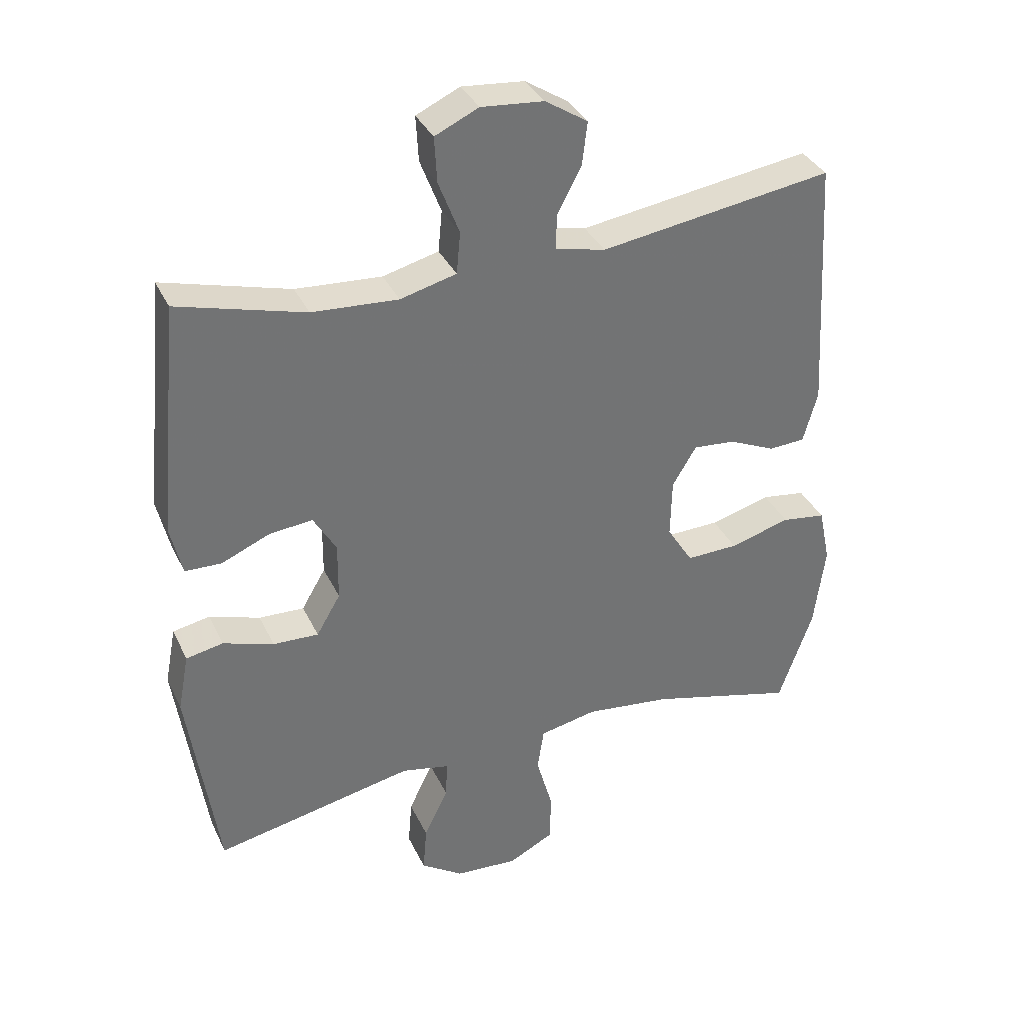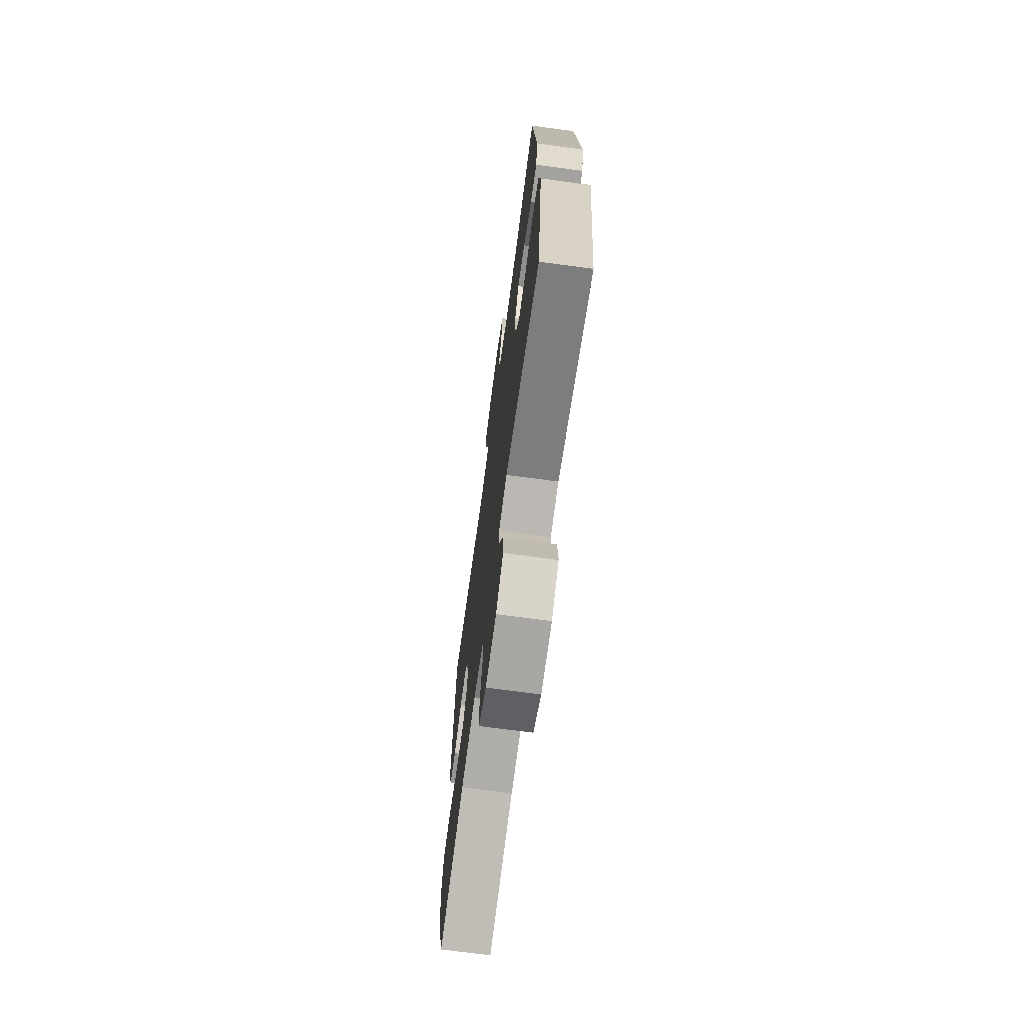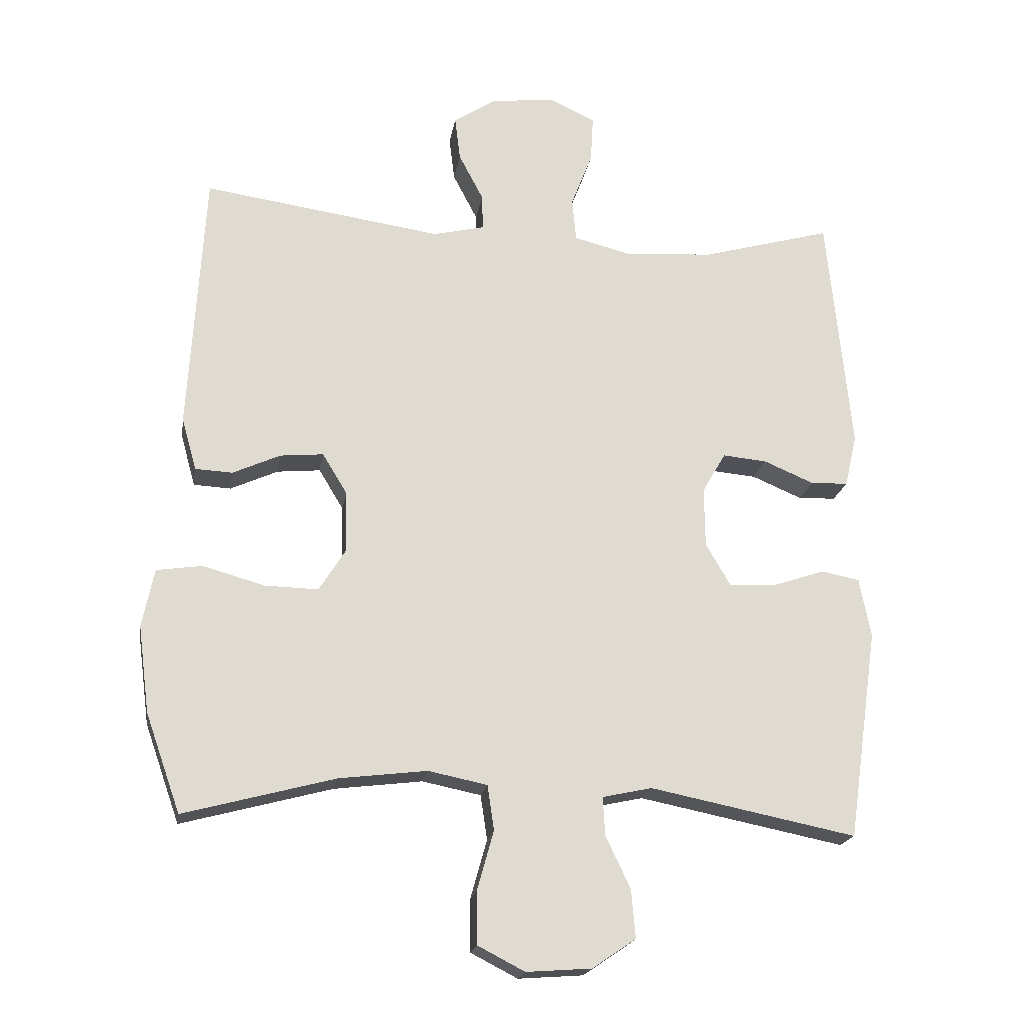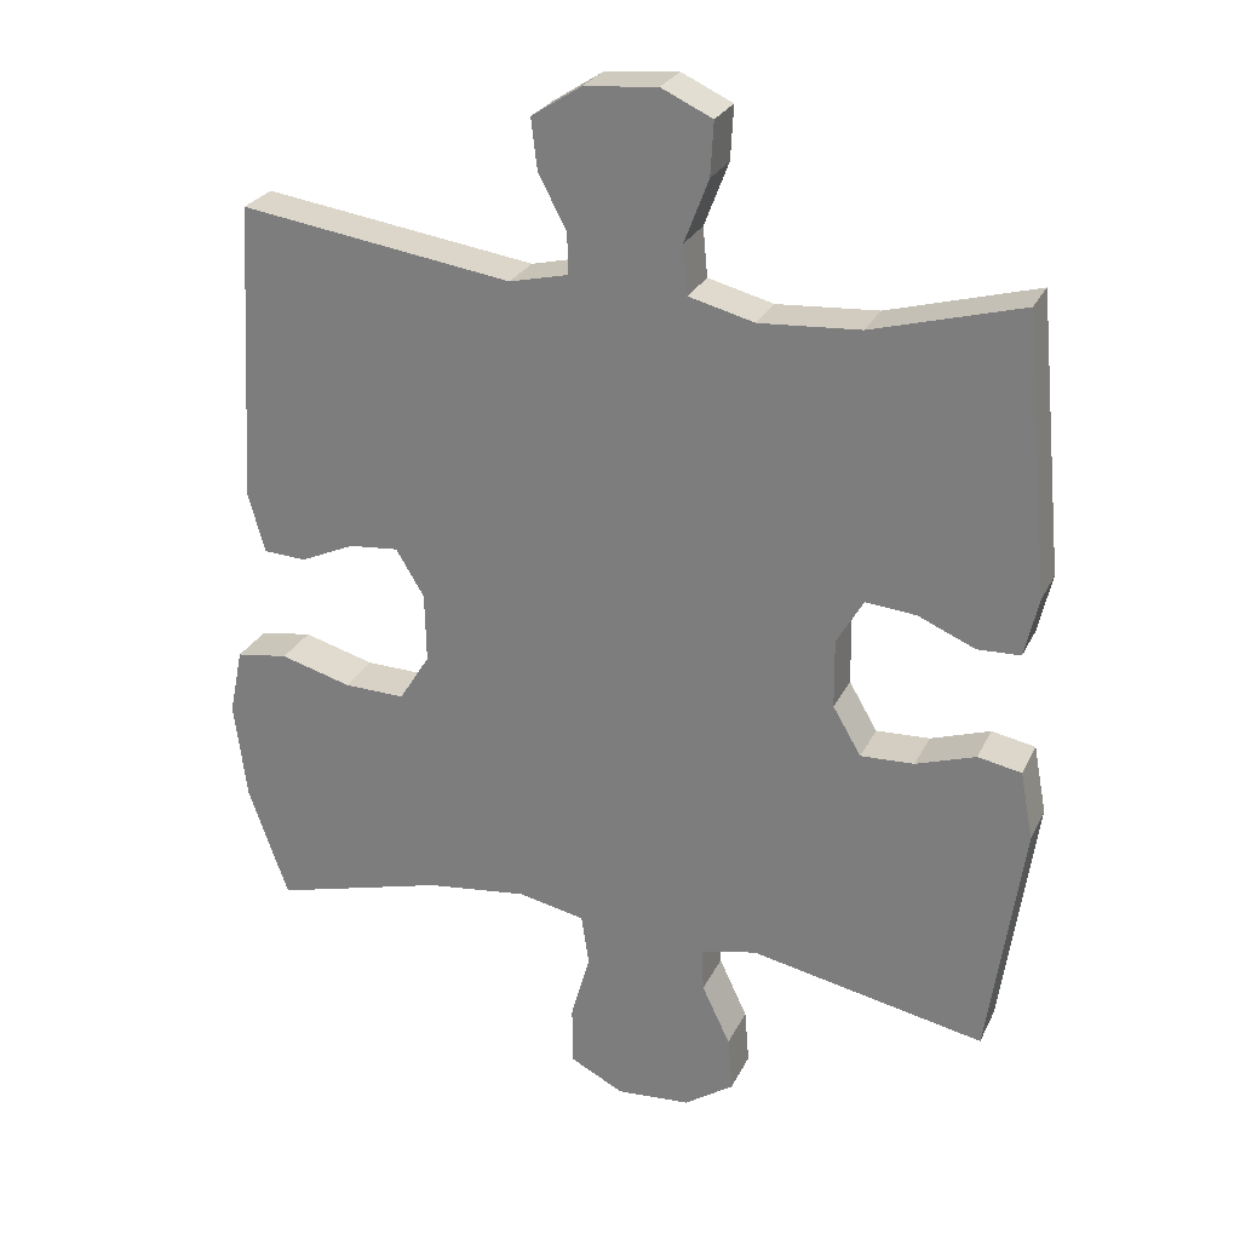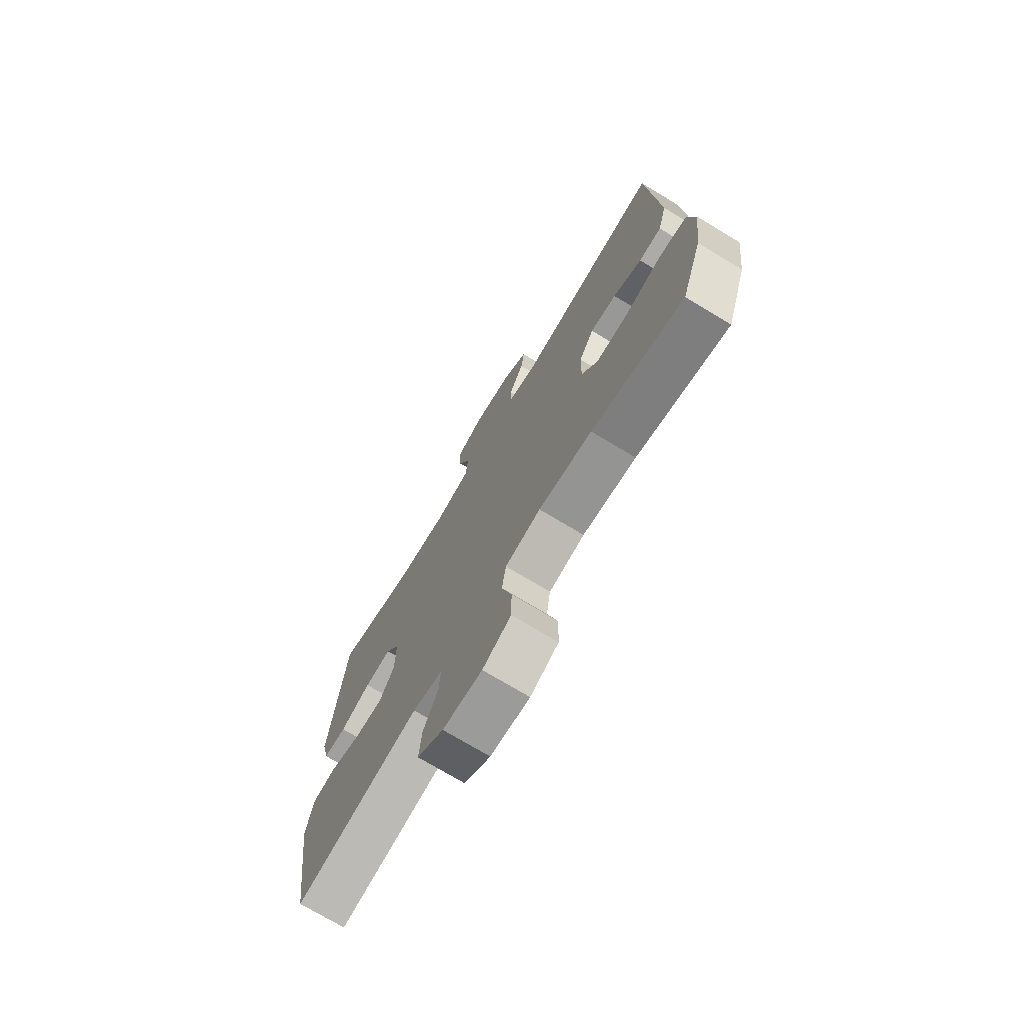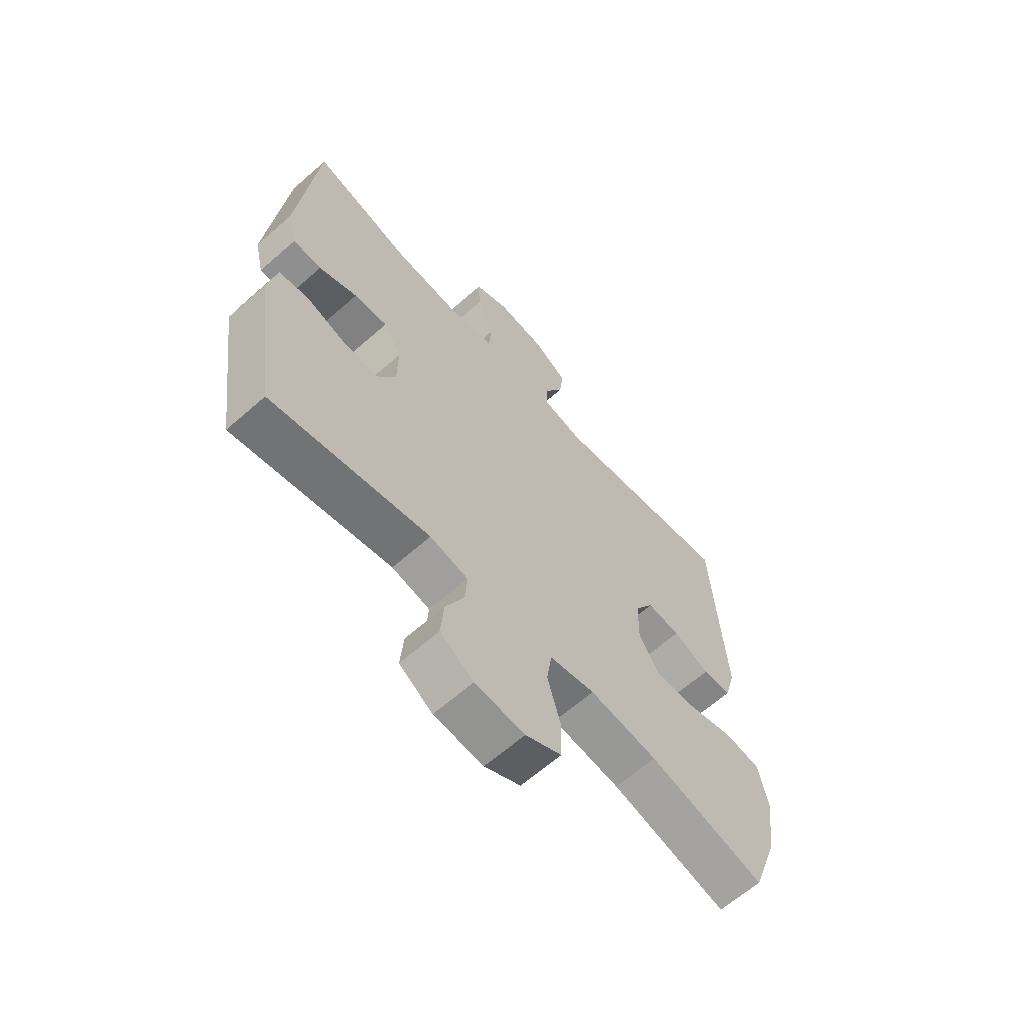
<metadata>
{"format":"obj","ext":"obj","renderer":"f3d","projection":"perspective","resolution":1024,"background":"white","views":[{"elev":35.5,"azim":157.1,"up":"+Z"},{"elev":-70.5,"azim":82.3,"up":"+Z"},{"elev":-19.6,"azim":-9.0,"up":"+Z"},{"elev":26.5,"azim":21.3,"up":"+Z"},{"elev":-73.4,"azim":-121.1,"up":"+Z"},{"elev":-64.0,"azim":131.6,"up":"+Z"}]}
</metadata>
<code>
v 0.5 0.07 0.5
v 0.535 0.07 0.14
v 0.517 0.07 0.062
v 0.461 0.07 0.06
v 0.386 0.07 0.092
v 0.32 0.07 0.098
v 0.285 0.07 0.038
v 0.286 0.07 -0.052
v 0.323 0.07 -0.115
v 0.393 0.07 -0.112
v 0.471 0.07 -0.086
v 0.528 0.07 -0.097
v 0.545 0.07 -0.186
v 0.5 0.07 -0.5
v 0.192 0.07 -0.438
v 0.118 0.07 -0.454
v 0.121 0.07 -0.511
v 0.158 0.07 -0.589
v 0.164 0.07 -0.661
v 0.099 0.07 -0.705
v 0.002 0.07 -0.712
v -0.068 0.07 -0.676
v -0.069 0.07 -0.598
v -0.044 0.07 -0.509
v -0.054 0.07 -0.442
v -0.142 0.07 -0.424
v -0.274 0.07 -0.44
v -0.5 0.07 -0.5
v -0.552 0.07 -0.353
v -0.569 0.07 -0.223
v -0.551 0.07 -0.136
v -0.483 0.07 -0.126
v -0.39 0.07 -0.152
v -0.31 0.07 -0.154
v -0.27 0.07 -0.09
v -0.272 0.07 0.001
v -0.309 0.07 0.062
v -0.374 0.07 0.056
v -0.445 0.07 0.024
v -0.501 0.07 0.027
v -0.523 0.07 0.106
v -0.5 0.07 0.5
v -0.142 0.07 0.448
v -0.065 0.07 0.466
v -0.066 0.07 0.519
v -0.103 0.07 0.59
v -0.111 0.07 0.656
v -0.046 0.07 0.698
v 0.05 0.07 0.707
v 0.117 0.07 0.676
v 0.113 0.07 0.606
v 0.081 0.07 0.523
v 0.087 0.07 0.459
v 0.173 0.07 0.437
v 0.305 0.07 0.446
v 0.5 0 0.5
v 0.535 0 0.14
v 0.517 0 0.062
v 0.461 0 0.06
v 0.386 0 0.092
v 0.32 0 0.098
v 0.285 0 0.038
v 0.286 0 -0.052
v 0.323 0 -0.115
v 0.393 0 -0.112
v 0.471 0 -0.086
v 0.528 0 -0.097
v 0.545 0 -0.186
v 0.5 0 -0.5
v 0.192 0 -0.438
v 0.118 0 -0.454
v 0.121 0 -0.511
v 0.158 0 -0.589
v 0.164 0 -0.661
v 0.099 0 -0.705
v 0.002 0 -0.712
v -0.068 0 -0.676
v -0.069 0 -0.598
v -0.044 0 -0.509
v -0.054 0 -0.442
v -0.142 0 -0.424
v -0.274 0 -0.44
v -0.5 0 -0.5
v -0.552 0 -0.353
v -0.569 0 -0.223
v -0.551 0 -0.136
v -0.483 0 -0.126
v -0.39 0 -0.152
v -0.31 0 -0.154
v -0.27 0 -0.09
v -0.272 0 0.001
v -0.309 0 0.062
v -0.374 0 0.056
v -0.445 0 0.024
v -0.501 0 0.027
v -0.523 0 0.106
v -0.5 0 0.5
v -0.142 0 0.448
v -0.065 0 0.466
v -0.066 0 0.519
v -0.103 0 0.59
v -0.111 0 0.656
v -0.046 0 0.698
v 0.05 0 0.707
v 0.117 0 0.676
v 0.113 0 0.606
v 0.081 0 0.523
v 0.087 0 0.459
v 0.173 0 0.437
v 0.305 0 0.446
f 50 51 52
f 49 50 52
f 48 49 52
f 47 48 52
f 46 47 52
f 45 46 52
f 44 45 52 53
f 43 44 53 54
f 41 42 43
f 40 41 43
f 39 40 43
f 38 39 43
f 37 38 43 54
f 31 32 33
f 30 31 33
f 29 30 33
f 28 29 33
f 27 28 33
f 26 27 33 34
f 25 26 34 35
f 22 23 24
f 21 22 24
f 20 21 24
f 19 20 24
f 18 19 24
f 17 18 24
f 16 17 24 25
f 25 35 36
f 16 25 36
f 15 16 36
f 13 14 15
f 12 13 15
f 11 12 15
f 10 11 15
f 3 4 5
f 2 3 5
f 1 2 5
f 55 1 5
f 55 5 6
f 54 55 6 7
f 37 54 7 8
f 36 37 8 9
f 15 36 9
f 9 10 15
f 107 106 105
f 107 105 104
f 107 104 103
f 107 103 102
f 107 102 101
f 107 101 100
f 108 107 100 99
f 109 108 99 98
f 98 97 96
f 98 96 95
f 98 95 94
f 98 94 93
f 109 98 93 92
f 88 87 86
f 88 86 85
f 88 85 84
f 88 84 83
f 88 83 82
f 89 88 82 81
f 90 89 81 80
f 79 78 77
f 79 77 76
f 79 76 75
f 79 75 74
f 79 74 73
f 79 73 72
f 80 79 72 71
f 91 90 80
f 91 80 71
f 91 71 70
f 70 69 68
f 70 68 67
f 70 67 66
f 70 66 65
f 60 59 58
f 60 58 57
f 60 57 56
f 60 56 110
f 61 60 110
f 62 61 110 109
f 63 62 109 92
f 64 63 92 91
f 64 91 70
f 70 65 64
f 1 56 57 2
f 2 57 58 3
f 3 58 59 4
f 4 59 60 5
f 5 60 61 6
f 6 61 62 7
f 7 62 63 8
f 8 63 64 9
f 9 64 65 10
f 10 65 66 11
f 11 66 67 12
f 12 67 68 13
f 13 68 69 14
f 14 69 70 15
f 15 70 71 16
f 16 71 72 17
f 17 72 73 18
f 18 73 74 19
f 19 74 75 20
f 20 75 76 21
f 21 76 77 22
f 22 77 78 23
f 23 78 79 24
f 24 79 80 25
f 25 80 81 26
f 26 81 82 27
f 27 82 83 28
f 28 83 84 29
f 29 84 85 30
f 30 85 86 31
f 31 86 87 32
f 32 87 88 33
f 33 88 89 34
f 34 89 90 35
f 35 90 91 36
f 36 91 92 37
f 37 92 93 38
f 38 93 94 39
f 39 94 95 40
f 40 95 96 41
f 41 96 97 42
f 42 97 98 43
f 43 98 99 44
f 44 99 100 45
f 45 100 101 46
f 46 101 102 47
f 47 102 103 48
f 48 103 104 49
f 49 104 105 50
f 50 105 106 51
f 51 106 107 52
f 52 107 108 53
f 53 108 109 54
f 54 109 110 55
f 55 110 56 1

</code>
